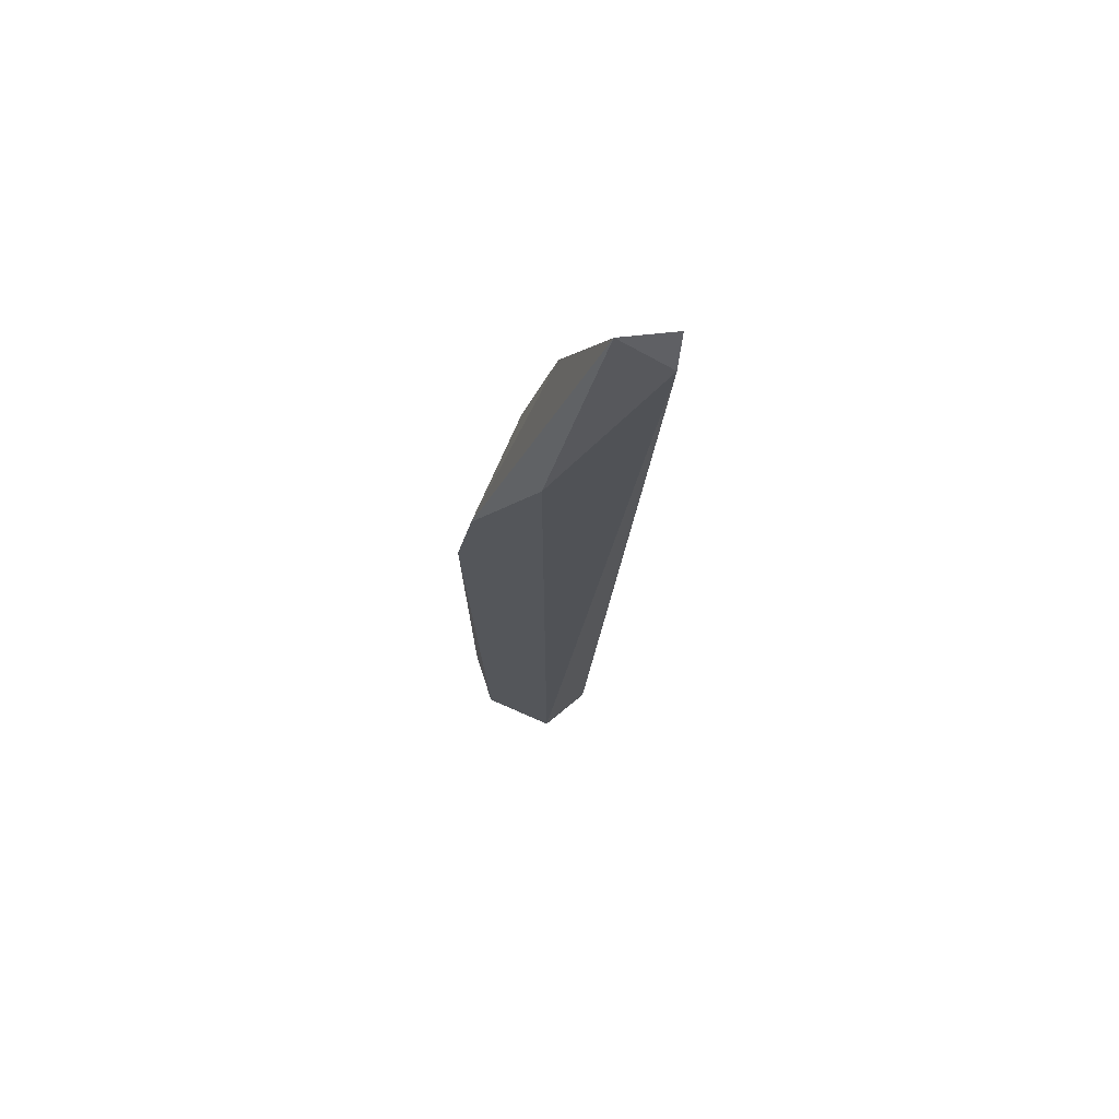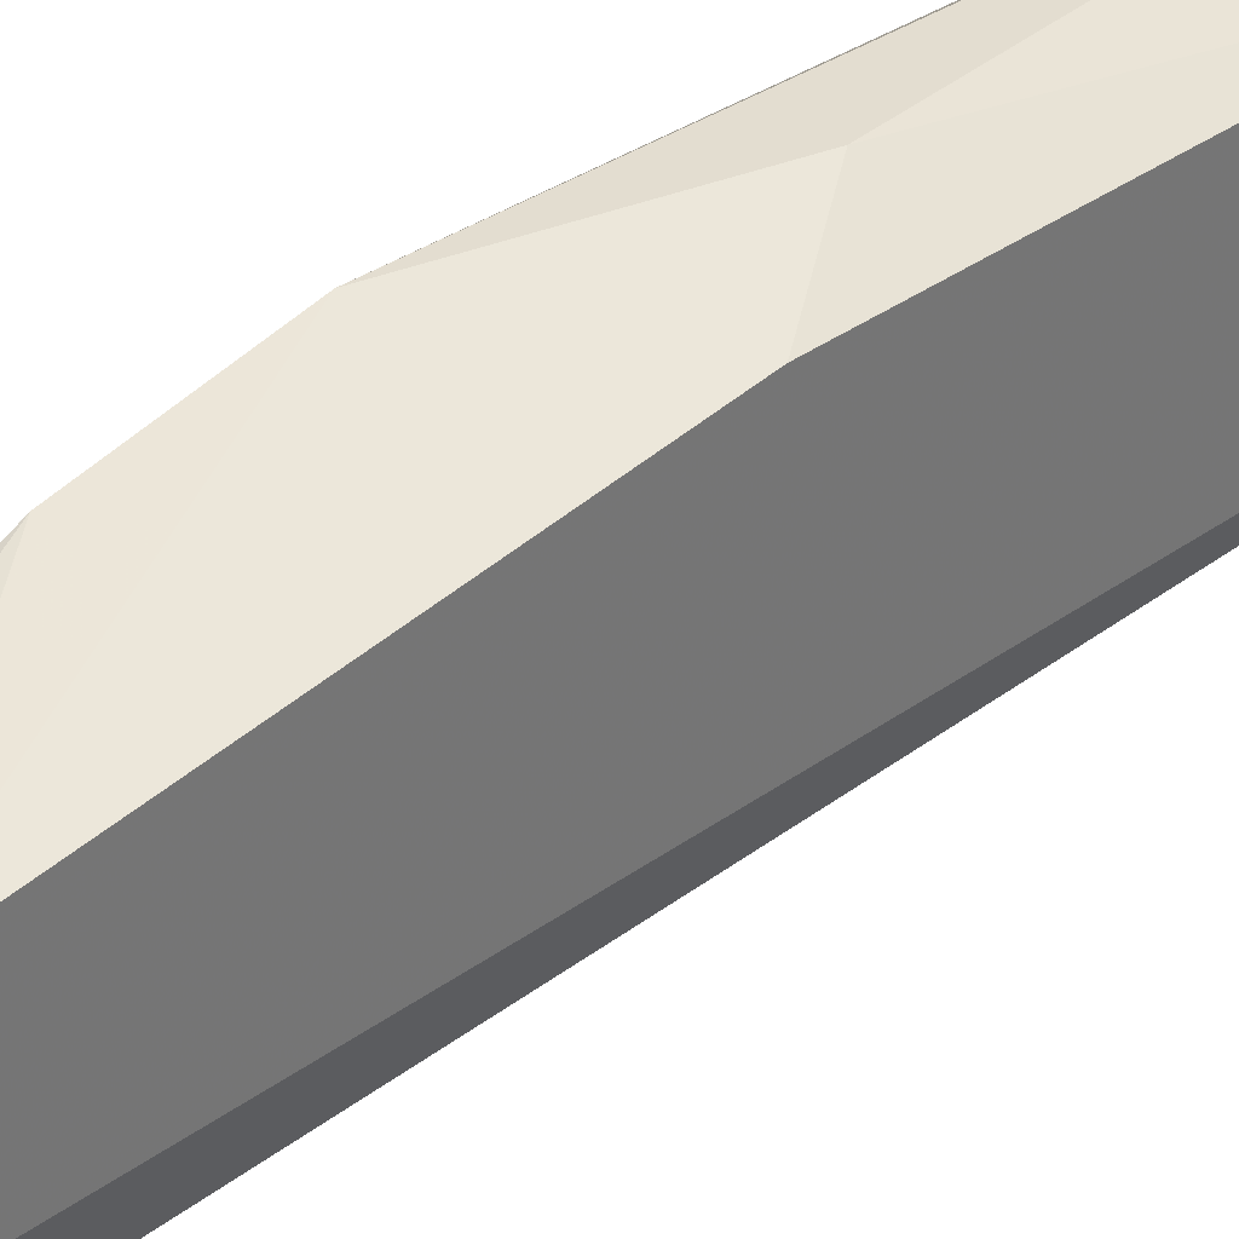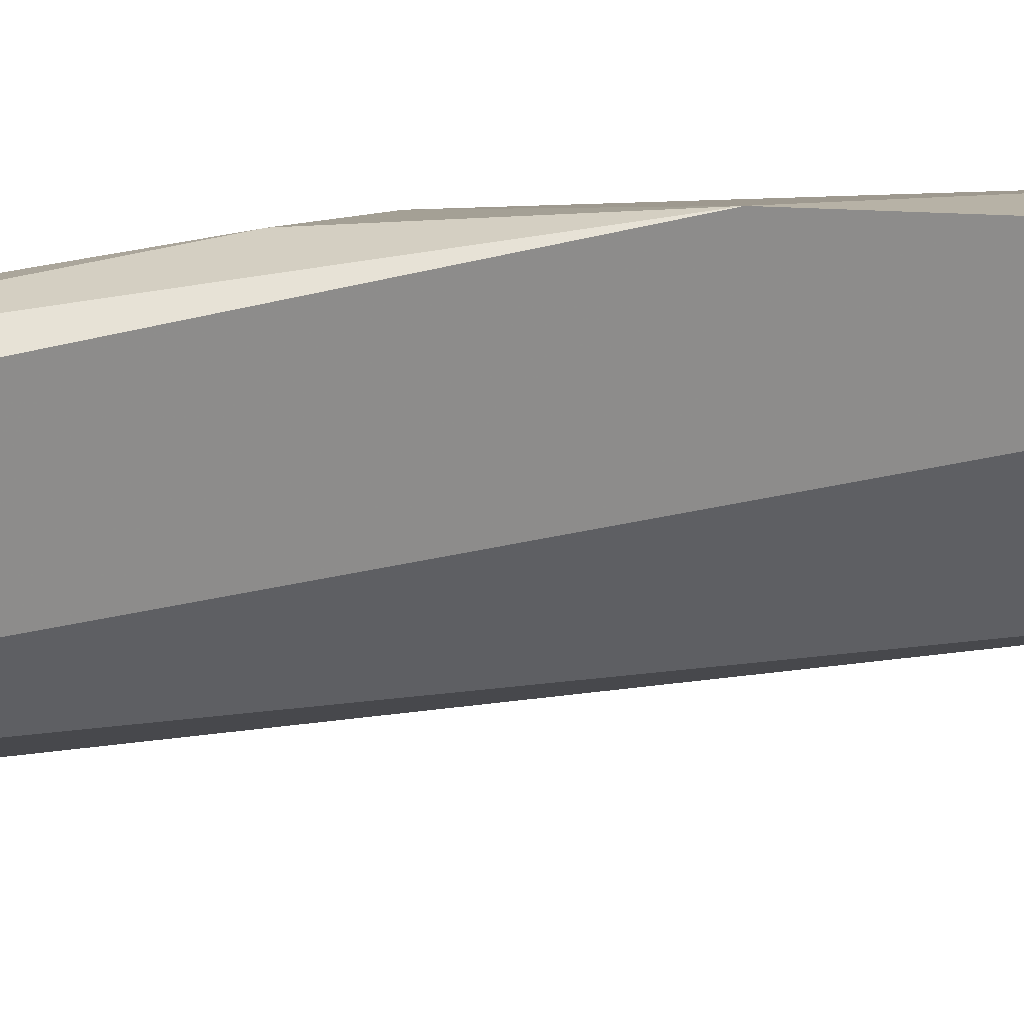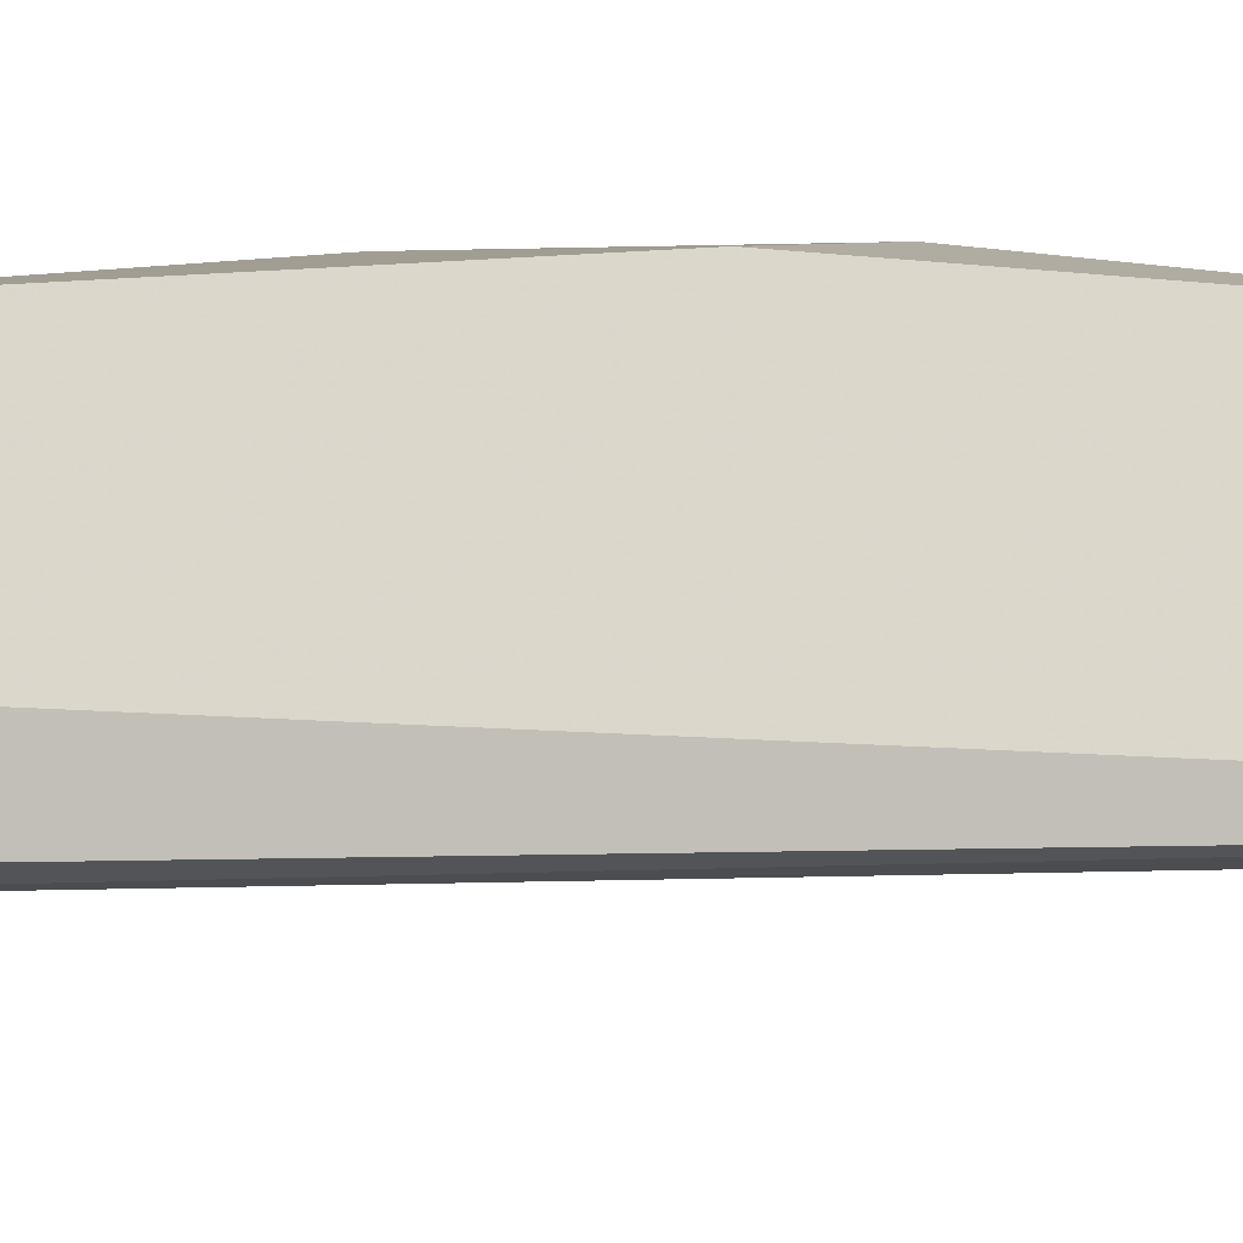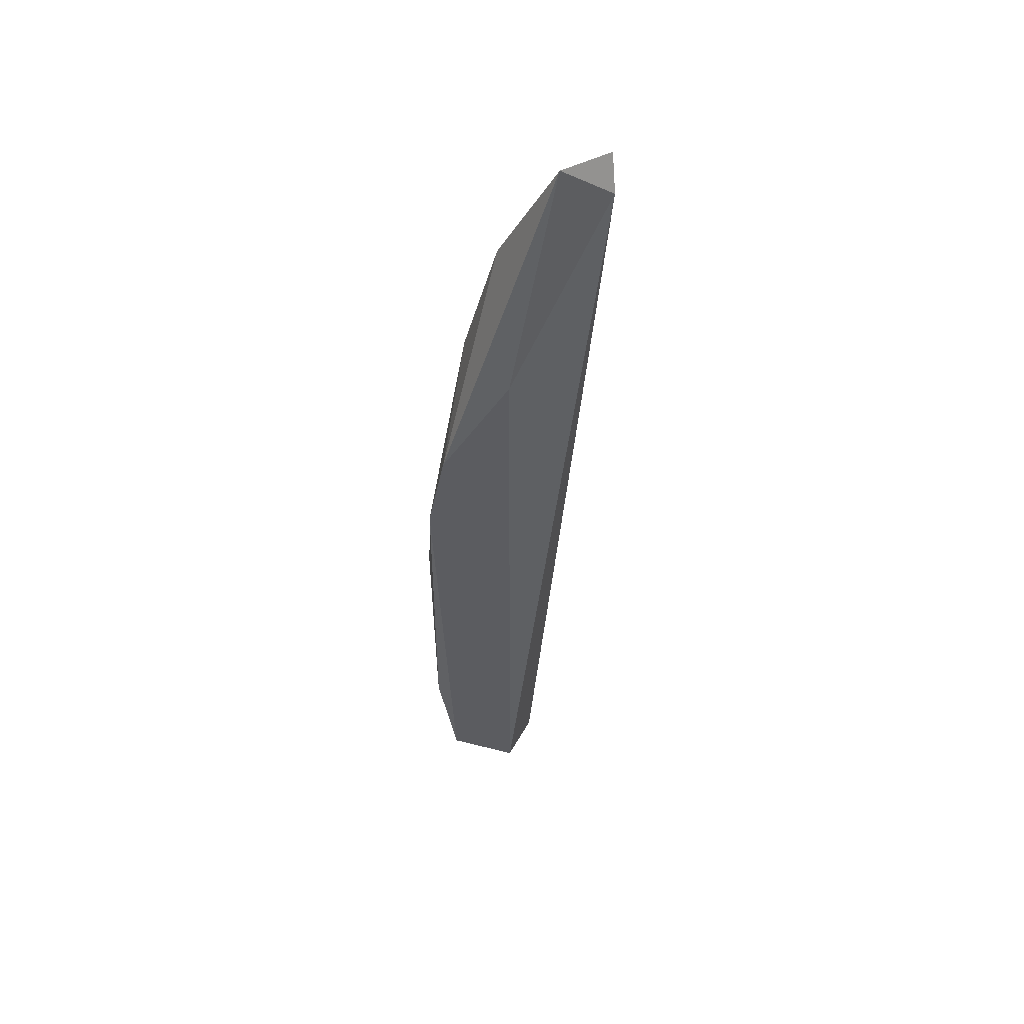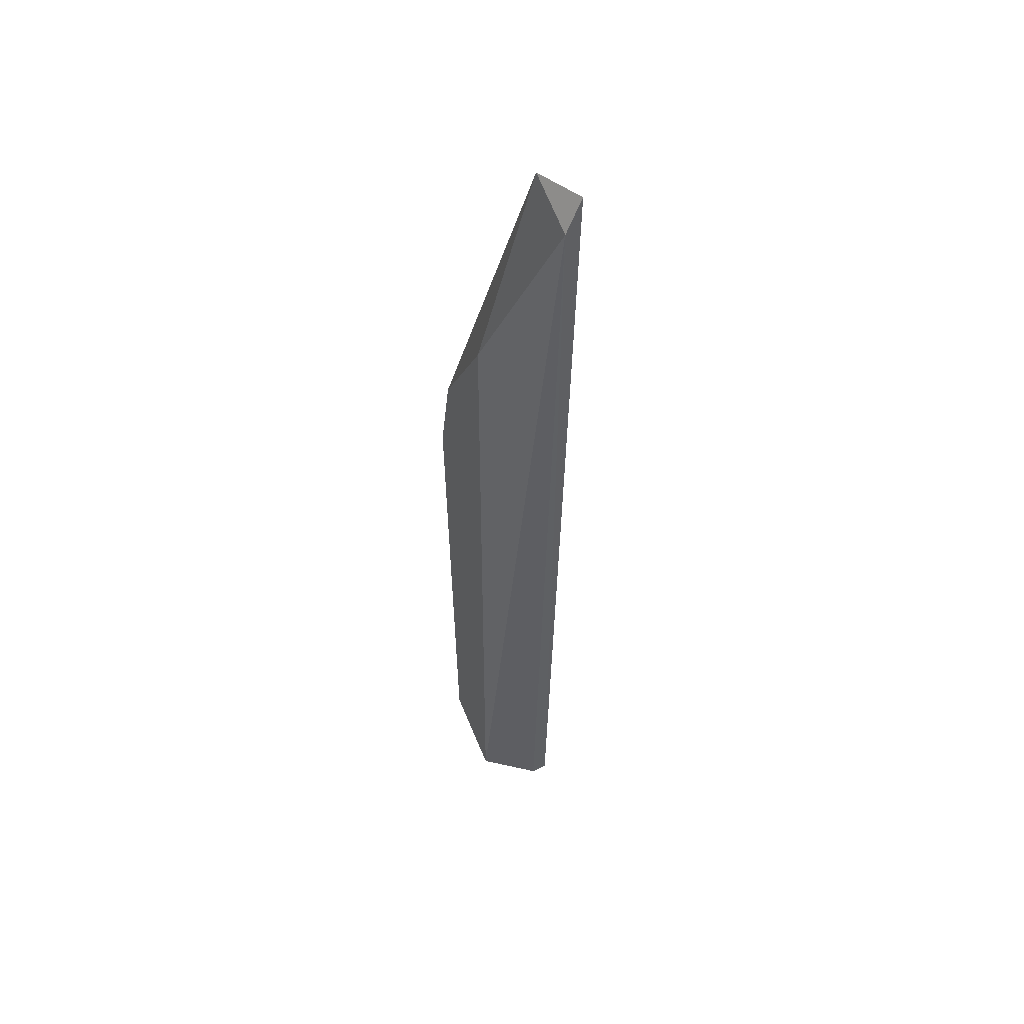
<metadata>
{"format":"obj","ext":"obj","renderer":"f3d","projection":"perspective","resolution":1024,"background":"white","views":[{"elev":68.1,"azim":102.3,"up":"+Y"},{"elev":35.6,"azim":-133.2,"up":"+Z"},{"elev":25.8,"azim":67.5,"up":"+Z"},{"elev":-17.1,"azim":-102.9,"up":"+Z"},{"elev":51.9,"azim":80.5,"up":"+Y"},{"elev":47.1,"azim":150.2,"up":"+Y"}]}
</metadata>
<code>
v -0.004334 0.03693 0.03328
v -0.004334 0.02827 0.03904
v -0.004334 -0.02214 0.03328
v -0.004334 -0.01781 0.03904
v -0.004334 0.02108 0.04049
v -0.005774 -0.009156 0.04049
v -0.007215 0.011 0.04049
v -0.007215 0.0571 0.02896
v -0.007215 0.05421 0.02464
v -0.008656 -0.02357 0.0304
v -0.008656 0.0571 0.02464
v -0.0101 -0.02357 0.03472
v -0.0101 -0.02357 0.0304
v -0.0101 -0.01636 0.0376
v -0.0101 0.01532 0.03904
v -0.0101 -0.004837 0.03904
v -0.0101 0.03691 0.03616
v -0.0101 0.047 0.03328
v -0.0101 0.04413 0.02896
f 16 7 15
f 2 5 3
f 14 19 13
f 5 2 17
f 19 14 17
f 3 5 4
f 2 3 1
f 3 9 1
f 1 9 8
f 2 1 8
f 17 14 16
f 13 19 11
f 9 13 11
f 8 9 11
f 9 3 10
f 13 9 10
f 17 2 18
f 19 17 18
f 2 8 18
f 11 19 18
f 8 11 18
f 4 5 6
f 14 4 6
f 16 14 6
f 5 7 6
f 7 16 6
f 14 13 12
f 3 4 12
f 4 14 12
f 10 3 12
f 13 10 12
f 5 17 15
f 17 16 15
f 7 5 15

</code>
